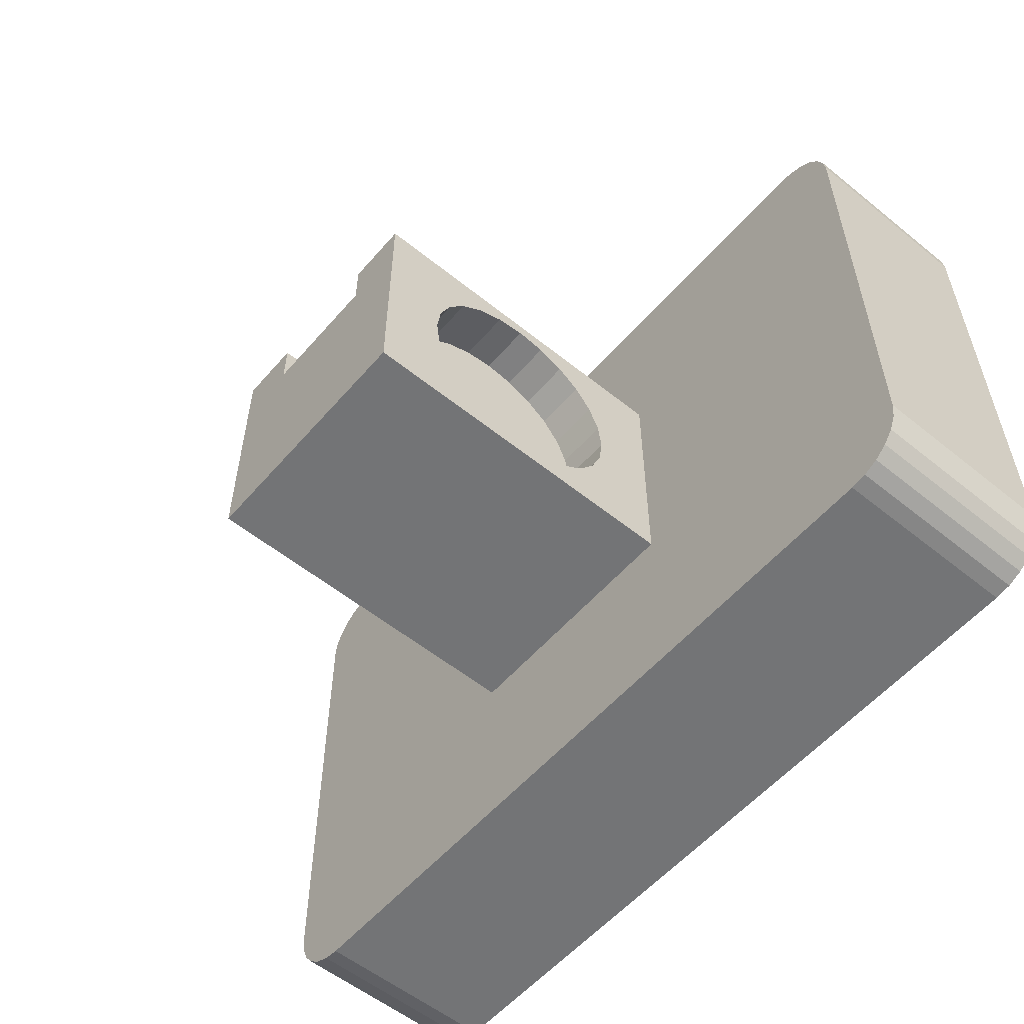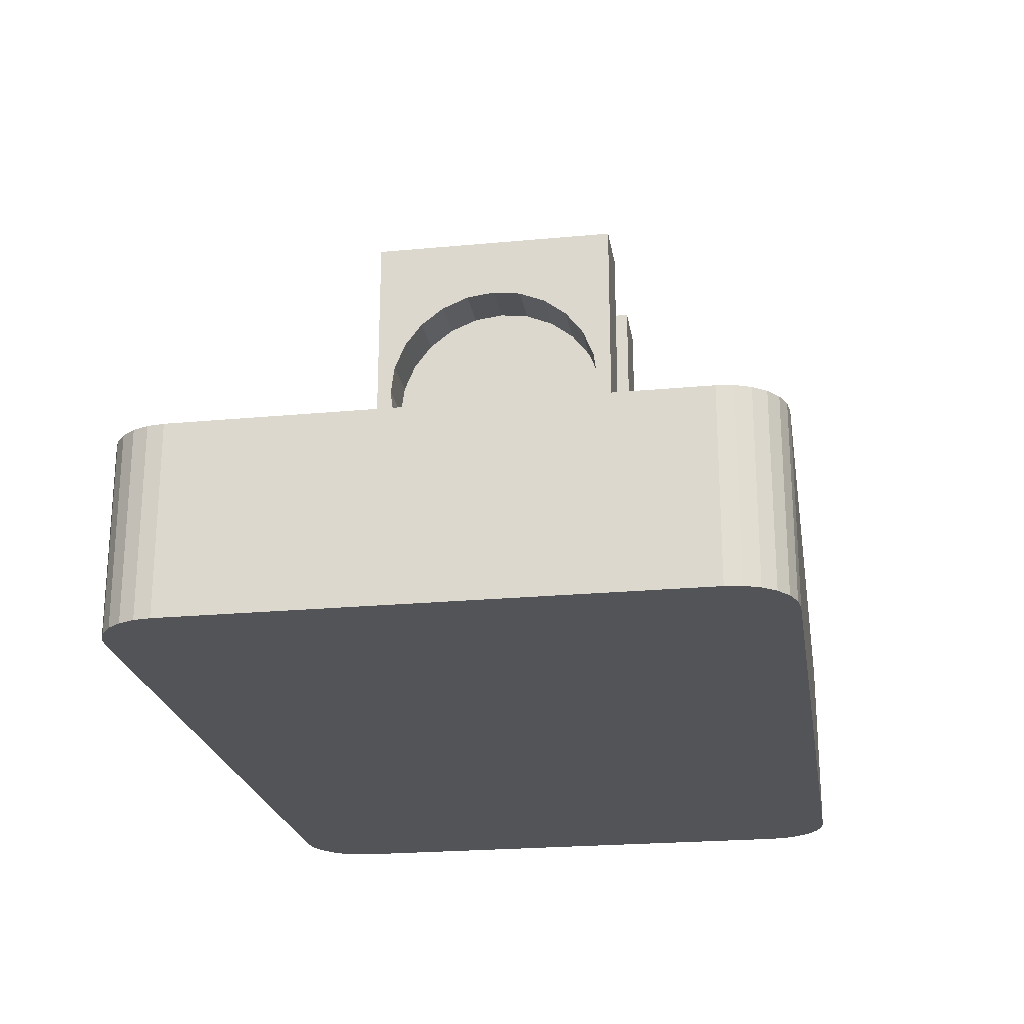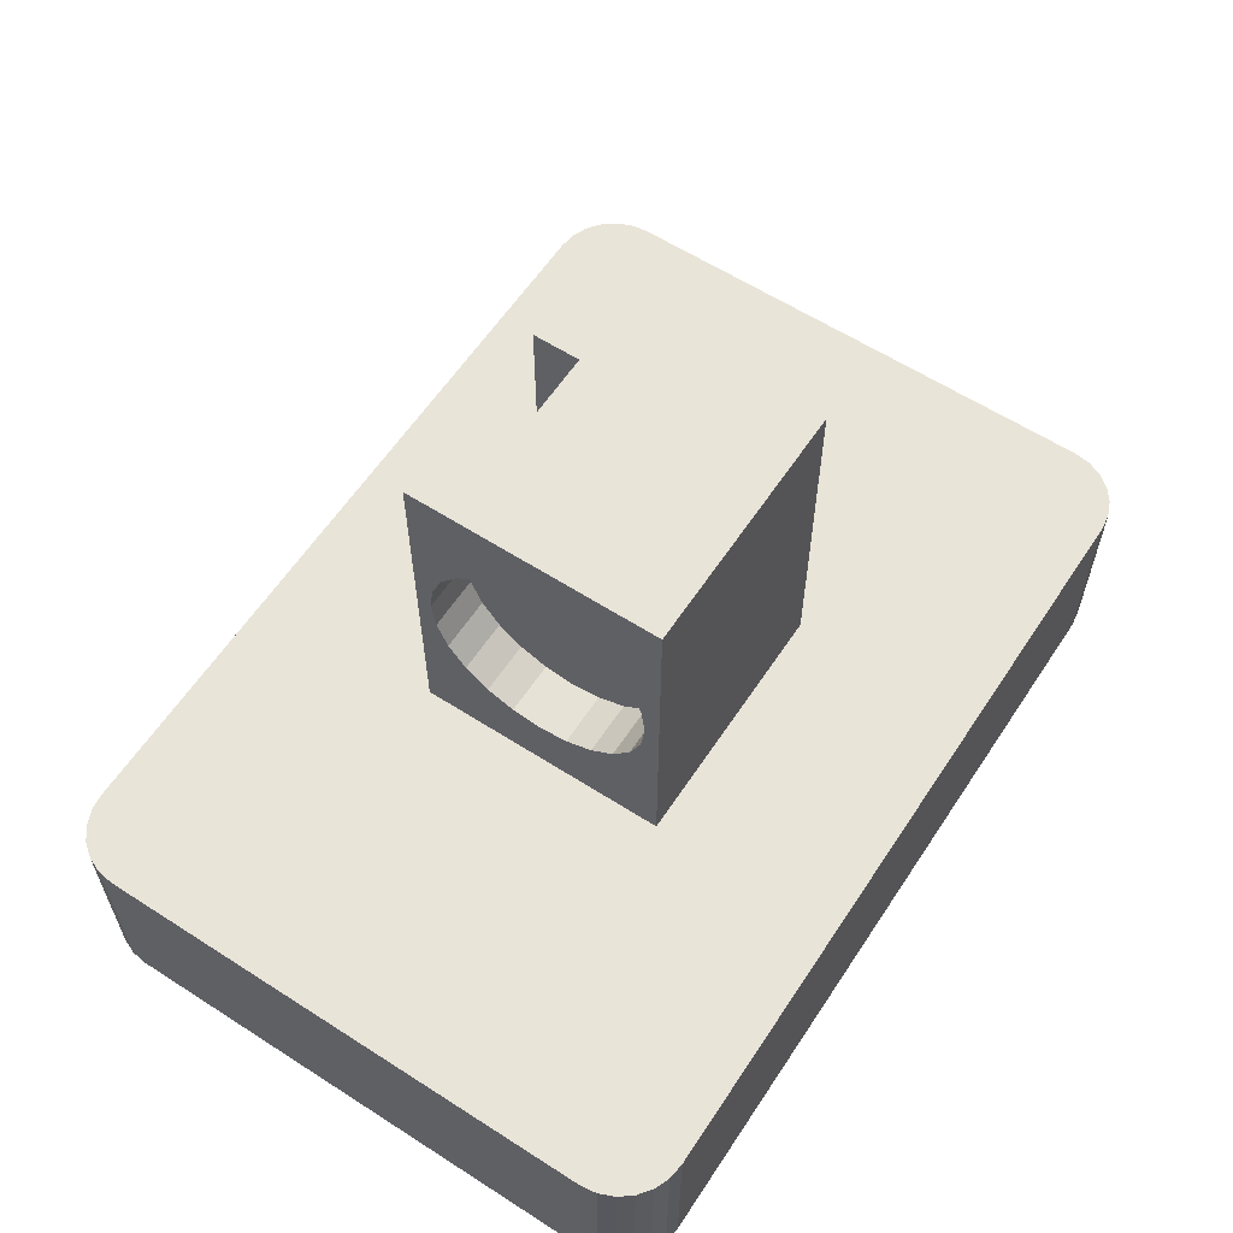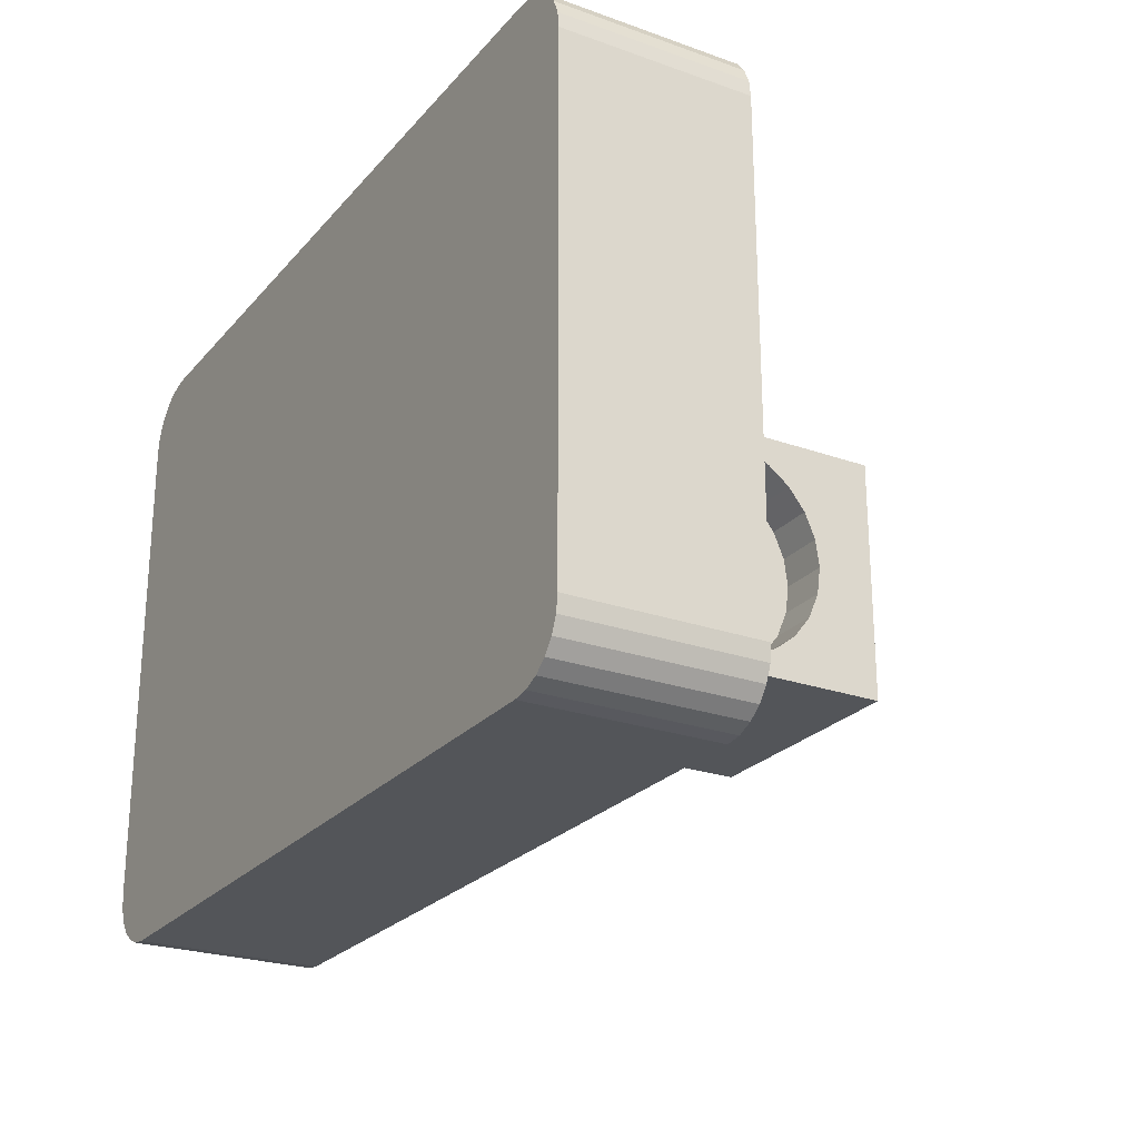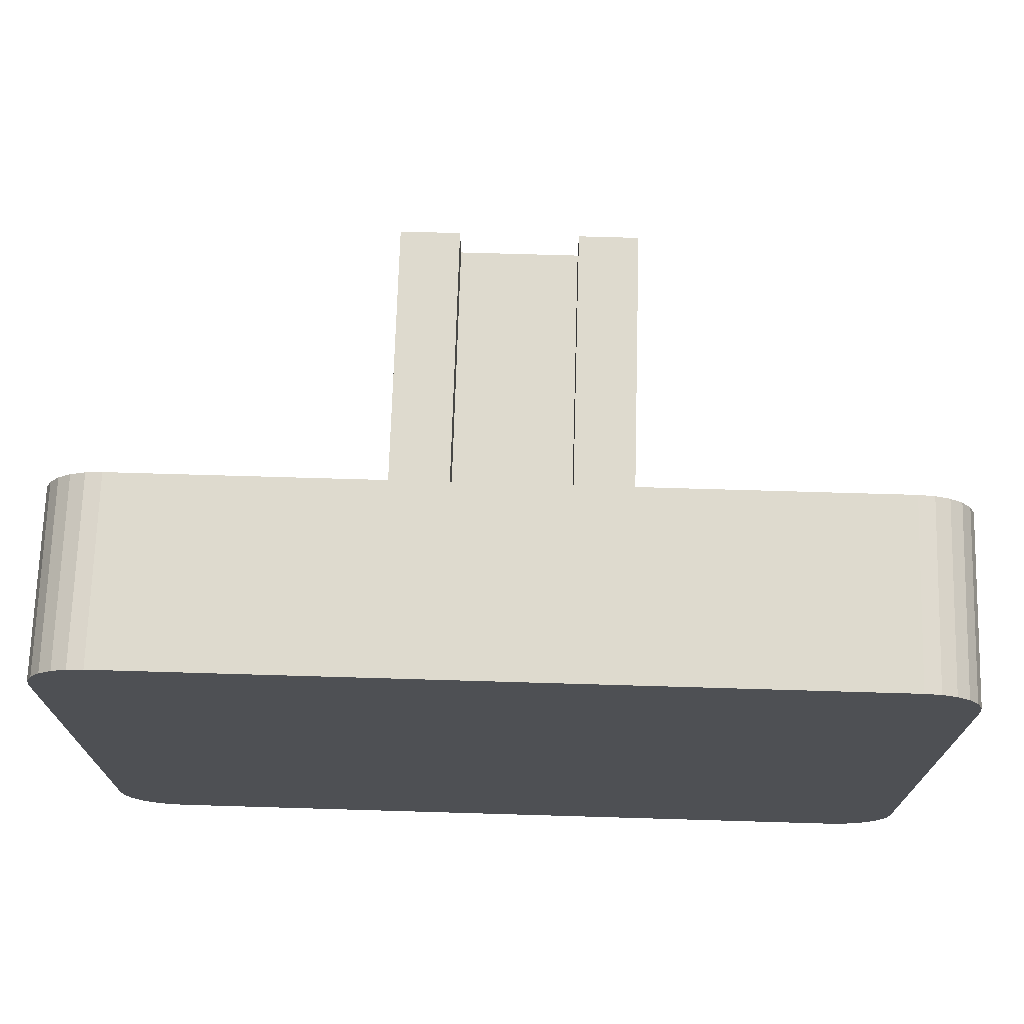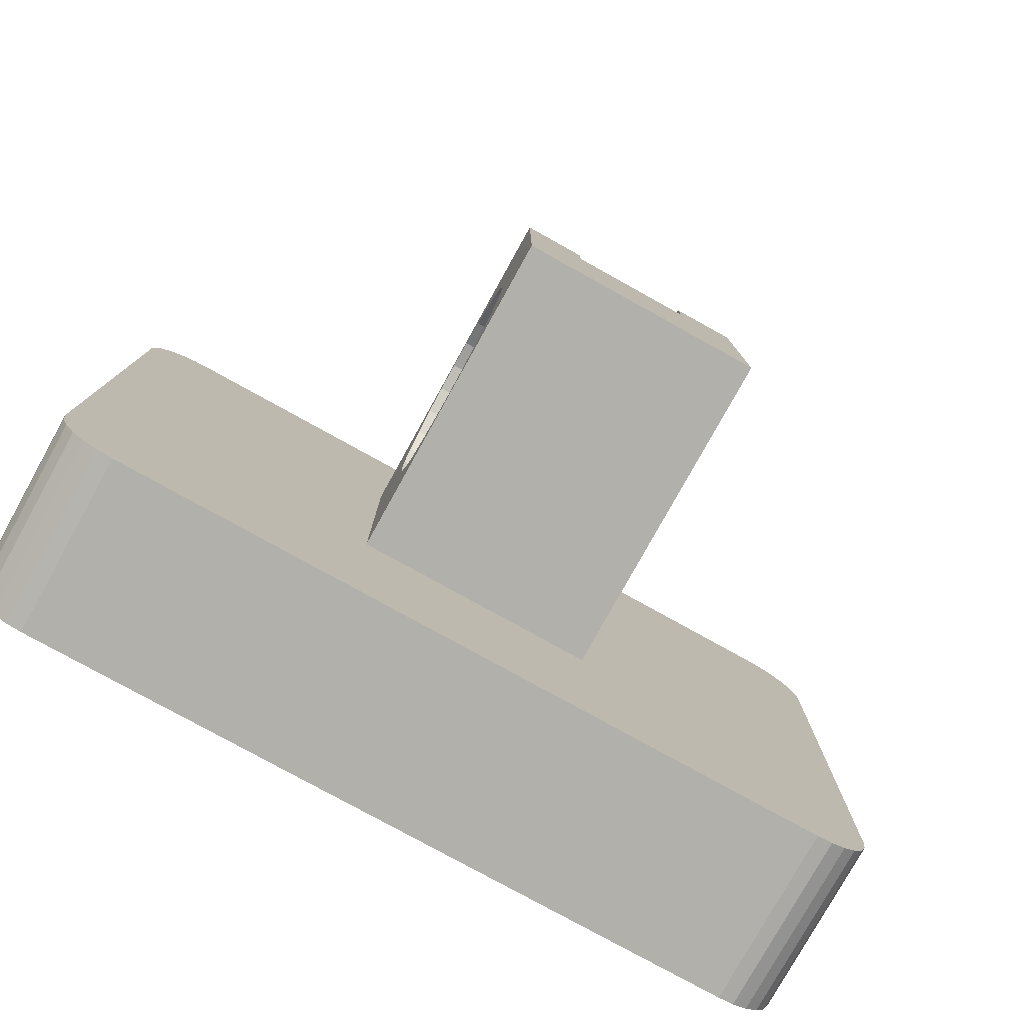
<metadata>
{"format":"obj","ext":"obj","renderer":"f3d","projection":"perspective","resolution":1024,"background":"white","views":[{"elev":-56.1,"azim":-130.2,"up":"+Z"},{"elev":-22.8,"azim":-80.9,"up":"+Y"},{"elev":60.2,"azim":123.3,"up":"+Y"},{"elev":-24.4,"azim":59.7,"up":"+Z"},{"elev":71.3,"azim":1.7,"up":"+Z"},{"elev":-78.5,"azim":151.0,"up":"+Z"}]}
</metadata>
<code>
o Tool1-3.0
v 8 8.5 -3
v 8 3.75 -3
v 9 8.5 -3
v 9 3 -3
v 6 3.75 -3
v 5 3 -3
v 5 8.5 -3
v 6 8.5 -3
v 1 3 -10
v 9 3 -7
v 13 3 -10
v 14 3 -9
v 13.97 3 -9.259
v 0.7412 3 -9.966
v 0.5 3 -9.866
v 0.2929 3 -9.707
v 0.134 3 -9.5
v 0.03408 3 -9.259
v 1e-06 3 -9
v 5 3 -7
v 1e-06 3 -1
v 1 3 -1e-06
v 13 3 -1e-06
v 0.03408 3 -0.7412
v 0.134 3 -0.5
v 0.2929 3 -0.2929
v 0.5 3 -0.134
v 0.7412 3 -0.03408
v 13.26 3 -0.03408
v 13.5 3 -0.134
v 13.71 3 -0.2929
v 13.87 3 -0.5
v 13.97 3 -0.7412
v 14 3 -1
v 13.87 3 -9.5
v 13.71 3 -9.707
v 13.5 3 -9.866
v 13.26 3 -9.966
v 14 1e-06 -9
v 13.97 1e-06 -9.259
v 13.87 1e-06 -9.5
v 13.71 1e-06 -9.707
v 13.5 1e-06 -9.866
v 13.26 1e-06 -9.966
v 13 1e-06 -10
v 14 1e-06 -1
v 13 1e-06 -1e-06
v 13.26 1e-06 -0.03408
v 13.5 1e-06 -0.134
v 13.71 1e-06 -0.2929
v 13.87 1e-06 -0.5
v 13.97 1e-06 -0.7412
v 1 1e-06 -1e-06
v 1e-06 1e-06 -1
v 0.03408 1e-06 -0.7412
v 0.134 1e-06 -0.5
v 0.2929 1e-06 -0.2929
v 0.5 1e-06 -0.134
v 0.7412 1e-06 -0.03408
v 1e-06 1e-06 -9
v 1 1e-06 -10
v 0.7412 1e-06 -9.966
v 0.5 1e-06 -9.866
v 0.2929 1e-06 -9.707
v 0.134 1e-06 -9.5
v 0.03408 1e-06 -9.259
v 5.842 5.75 -3.23
v 5 5.75 -3.23
v 5.842 6.208 -3.29
v 5 6.208 -3.29
v 5.842 6.635 -3.467
v 5 6.635 -3.467
v 5.842 7.002 -3.748
v 5 7.002 -3.748
v 5.842 7.283 -4.115
v 5 7.283 -4.115
v 5.842 7.46 -4.542
v 5 7.46 -4.542
v 5.842 7.52 -5
v 5 7.52 -5
v 5.842 7.46 -5.458
v 5 7.46 -5.458
v 5.842 7.283 -5.885
v 5 7.283 -5.885
v 5.842 7.002 -6.252
v 5 7.002 -6.252
v 5.842 6.635 -6.533
v 5 6.635 -6.533
v 5.842 6.208 -6.71
v 5 6.208 -6.71
v 5.842 5.75 -6.77
v 5 5.75 -6.77
v 5.842 5.292 -6.71
v 5 5.292 -6.71
v 5.842 4.865 -6.533
v 5 4.865 -6.533
v 5.842 4.498 -6.252
v 5 4.498 -6.252
v 5.842 4.217 -5.885
v 5 4.217 -5.885
v 5.842 4.04 -5.458
v 5 4.04 -5.458
v 5.842 3.98 -5
v 5 3.98 -5
v 5.842 4.04 -4.542
v 5 4.04 -4.542
v 5.842 4.217 -4.115
v 5 4.217 -4.115
v 5.842 4.498 -3.748
v 5 4.498 -3.748
v 5.842 4.865 -3.467
v 5 4.865 -3.467
v 5.842 5.292 -3.29
v 5 5.292 -3.29
v 8.158 5.75 -3.23
v 9 5.75 -3.23
v 8.158 5.292 -3.29
v 9 5.292 -3.29
v 8.158 4.865 -3.467
v 9 4.865 -3.467
v 8.158 4.498 -3.748
v 9 4.498 -3.748
v 8.158 4.217 -4.115
v 9 4.217 -4.115
v 8.158 4.04 -4.542
v 9 4.04 -4.542
v 8.158 3.98 -5
v 9 3.98 -5
v 8.158 4.04 -5.458
v 9 4.04 -5.458
v 8.158 4.217 -5.885
v 9 4.217 -5.885
v 8.158 4.498 -6.252
v 9 4.498 -6.252
v 8.158 4.865 -6.533
v 9 4.865 -6.533
v 8.158 5.292 -6.71
v 9 5.292 -6.71
v 8.158 5.75 -6.77
v 9 5.75 -6.77
v 8.158 6.208 -6.71
v 9 6.208 -6.71
v 8.158 6.635 -6.533
v 9 6.635 -6.533
v 8.158 7.002 -6.252
v 9 7.002 -6.252
v 8.158 7.283 -5.885
v 9 7.283 -5.885
v 8.158 7.46 -5.458
v 9 7.46 -5.458
v 8.158 7.52 -5
v 9 7.52 -5
v 8.158 7.46 -4.542
v 9 7.46 -4.542
v 8.158 7.283 -4.115
v 9 7.283 -4.115
v 8.158 7.002 -3.748
v 9 7.002 -3.748
v 8.158 6.635 -3.467
v 9 6.635 -3.467
v 8.158 6.208 -3.29
v 9 6.208 -3.29
v 6 8.5 -3.75
v 6 3.75 -3.75
v 8 3.75 -3.75
v 8 8.5 -3.75
v 5 8.5 -7
v 9 8.5 -7
f 1 2 3
f 3 2 4
f 4 2 5
f 4 5 6
f 6 5 7
f 7 5 8
f 9 10 11
f 11 10 12
f 11 12 13
f 14 15 9
f 9 15 16
f 9 16 17
f 17 18 9
f 9 18 19
f 9 19 20
f 20 19 21
f 20 21 6
f 6 21 22
f 6 22 23
f 21 24 22
f 22 24 25
f 22 25 26
f 26 27 22
f 22 27 28
f 29 30 23
f 23 30 31
f 23 31 32
f 32 33 23
f 23 33 34
f 23 34 4
f 4 34 10
f 10 34 12
f 13 35 11
f 11 35 36
f 11 36 37
f 37 38 11
f 20 10 9
f 4 6 23
f 12 39 13
f 13 39 40
f 13 40 35
f 35 40 41
f 35 41 36
f 36 41 42
f 36 42 37
f 37 42 43
f 37 43 38
f 38 43 44
f 38 44 11
f 11 44 45
f 46 39 34
f 34 39 12
f 23 47 29
f 29 47 48
f 29 48 30
f 30 48 49
f 30 49 31
f 31 49 50
f 31 50 32
f 32 50 51
f 32 51 33
f 33 51 52
f 33 52 34
f 34 52 46
f 53 47 22
f 22 47 23
f 21 54 24
f 24 54 55
f 24 55 25
f 25 55 56
f 25 56 26
f 26 56 57
f 26 57 27
f 27 57 58
f 27 58 28
f 28 58 59
f 28 59 22
f 22 59 53
f 60 54 19
f 19 54 21
f 9 61 14
f 14 61 62
f 14 62 15
f 15 62 63
f 15 63 16
f 16 63 64
f 16 64 17
f 17 64 65
f 17 65 18
f 18 65 66
f 18 66 19
f 19 66 60
f 45 61 11
f 11 61 9
f 45 60 61
f 61 60 66
f 61 66 65
f 44 43 45
f 45 43 42
f 45 42 41
f 41 40 45
f 45 40 39
f 45 39 60
f 60 39 54
f 54 39 46
f 54 46 53
f 53 46 47
f 47 46 52
f 47 52 51
f 51 50 47
f 47 50 49
f 47 49 48
f 59 58 53
f 53 58 57
f 53 57 56
f 56 55 53
f 53 55 54
f 65 64 61
f 61 64 63
f 61 63 62
f 67 68 69
f 69 68 70
f 69 70 71
f 71 70 72
f 71 72 73
f 73 72 74
f 73 74 75
f 75 74 76
f 75 76 77
f 77 76 78
f 77 78 79
f 79 78 80
f 79 80 81
f 81 80 82
f 81 82 83
f 83 82 84
f 83 84 85
f 85 84 86
f 85 86 87
f 87 86 88
f 87 88 89
f 89 88 90
f 89 90 91
f 91 90 92
f 91 92 93
f 93 92 94
f 93 94 95
f 95 94 96
f 95 96 97
f 97 96 98
f 97 98 99
f 99 98 100
f 99 100 101
f 101 100 102
f 101 102 103
f 103 102 104
f 103 104 105
f 105 104 106
f 105 106 107
f 107 106 108
f 107 108 109
f 109 108 110
f 109 110 111
f 111 110 112
f 111 112 113
f 113 112 114
f 113 114 67
f 67 114 68
f 67 69 113
f 113 69 111
f 111 69 71
f 111 71 109
f 109 71 73
f 109 73 107
f 107 73 75
f 107 75 105
f 105 75 77
f 105 77 103
f 103 77 79
f 103 79 101
f 101 79 81
f 101 81 99
f 99 81 83
f 99 83 97
f 97 83 85
f 97 85 95
f 95 85 87
f 95 87 93
f 93 87 89
f 93 89 91
f 115 116 117
f 117 116 118
f 117 118 119
f 119 118 120
f 119 120 121
f 121 120 122
f 121 122 123
f 123 122 124
f 123 124 125
f 125 124 126
f 125 126 127
f 127 126 128
f 127 128 129
f 129 128 130
f 129 130 131
f 131 130 132
f 131 132 133
f 133 132 134
f 133 134 135
f 135 134 136
f 135 136 137
f 137 136 138
f 137 138 139
f 139 138 140
f 139 140 141
f 141 140 142
f 141 142 143
f 143 142 144
f 143 144 145
f 145 144 146
f 145 146 147
f 147 146 148
f 147 148 149
f 149 148 150
f 149 150 151
f 151 150 152
f 151 152 153
f 153 152 154
f 153 154 155
f 155 154 156
f 155 156 157
f 157 156 158
f 157 158 159
f 159 158 160
f 159 160 161
f 161 160 162
f 161 162 115
f 115 162 116
f 115 117 161
f 161 117 159
f 159 117 119
f 159 119 157
f 157 119 121
f 157 121 155
f 155 121 123
f 155 123 153
f 153 123 125
f 153 125 151
f 151 125 127
f 151 127 149
f 149 127 129
f 149 129 147
f 147 129 131
f 147 131 145
f 145 131 133
f 145 133 143
f 143 133 135
f 143 135 141
f 141 135 137
f 141 137 139
f 8 5 163
f 163 5 164
f 5 2 164
f 164 2 165
f 2 1 165
f 165 1 166
f 163 164 166
f 166 164 165
f 114 6 68
f 68 6 7
f 68 7 70
f 70 7 72
f 72 7 74
f 74 7 76
f 76 7 78
f 78 7 80
f 80 7 167
f 80 167 82
f 82 167 84
f 84 167 86
f 86 167 88
f 88 167 90
f 90 167 92
f 92 167 20
f 92 20 94
f 94 20 96
f 96 20 98
f 98 20 100
f 100 20 102
f 102 20 104
f 104 20 6
f 104 6 106
f 106 6 108
f 108 6 110
f 110 6 112
f 112 6 114
f 10 20 168
f 168 20 167
f 162 3 116
f 116 3 4
f 116 4 118
f 118 4 120
f 120 4 122
f 122 4 124
f 124 4 126
f 126 4 128
f 128 4 10
f 128 10 130
f 130 10 132
f 132 10 134
f 134 10 136
f 136 10 138
f 138 10 140
f 140 10 168
f 140 168 142
f 142 168 144
f 144 168 146
f 146 168 148
f 148 168 150
f 150 168 152
f 152 168 3
f 152 3 154
f 154 3 156
f 156 3 158
f 158 3 160
f 160 3 162
f 1 3 166
f 166 3 168
f 166 168 167
f 166 167 163
f 163 167 7
f 163 7 8

</code>
